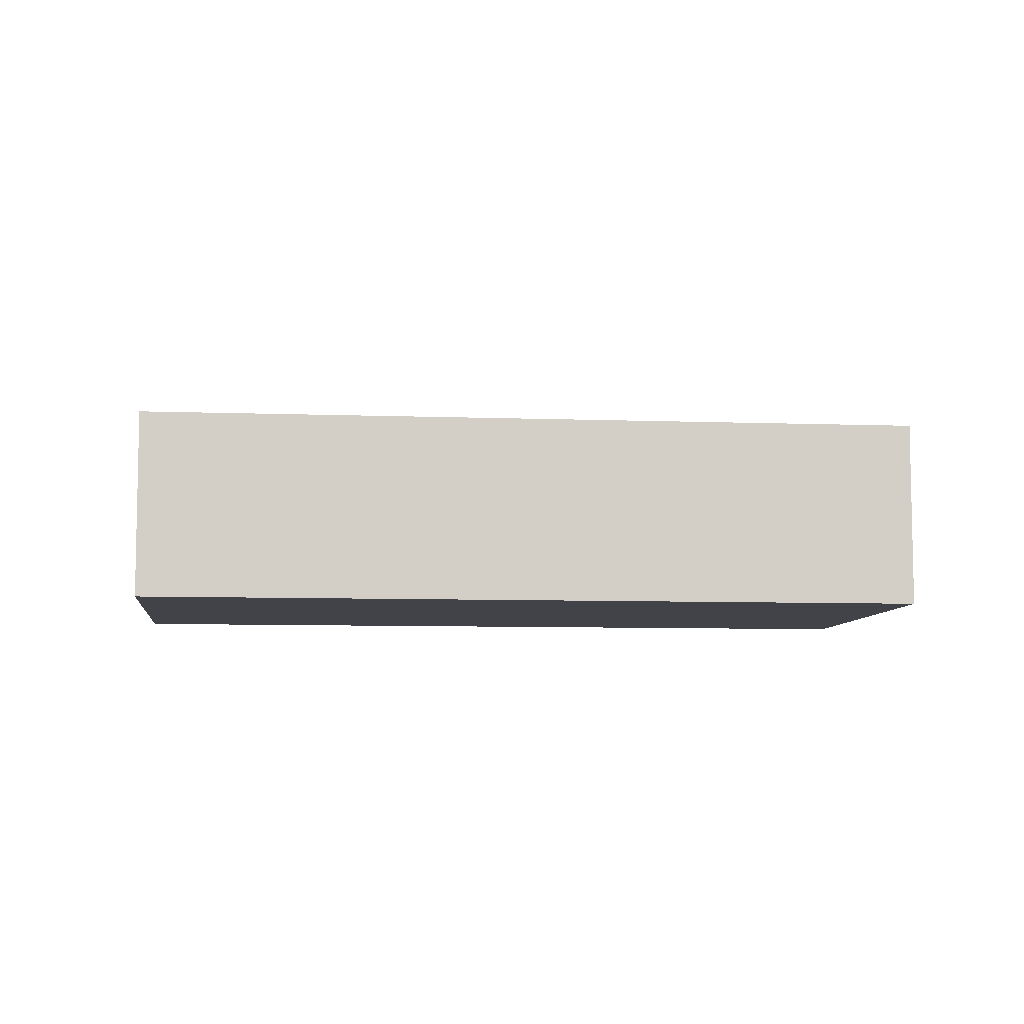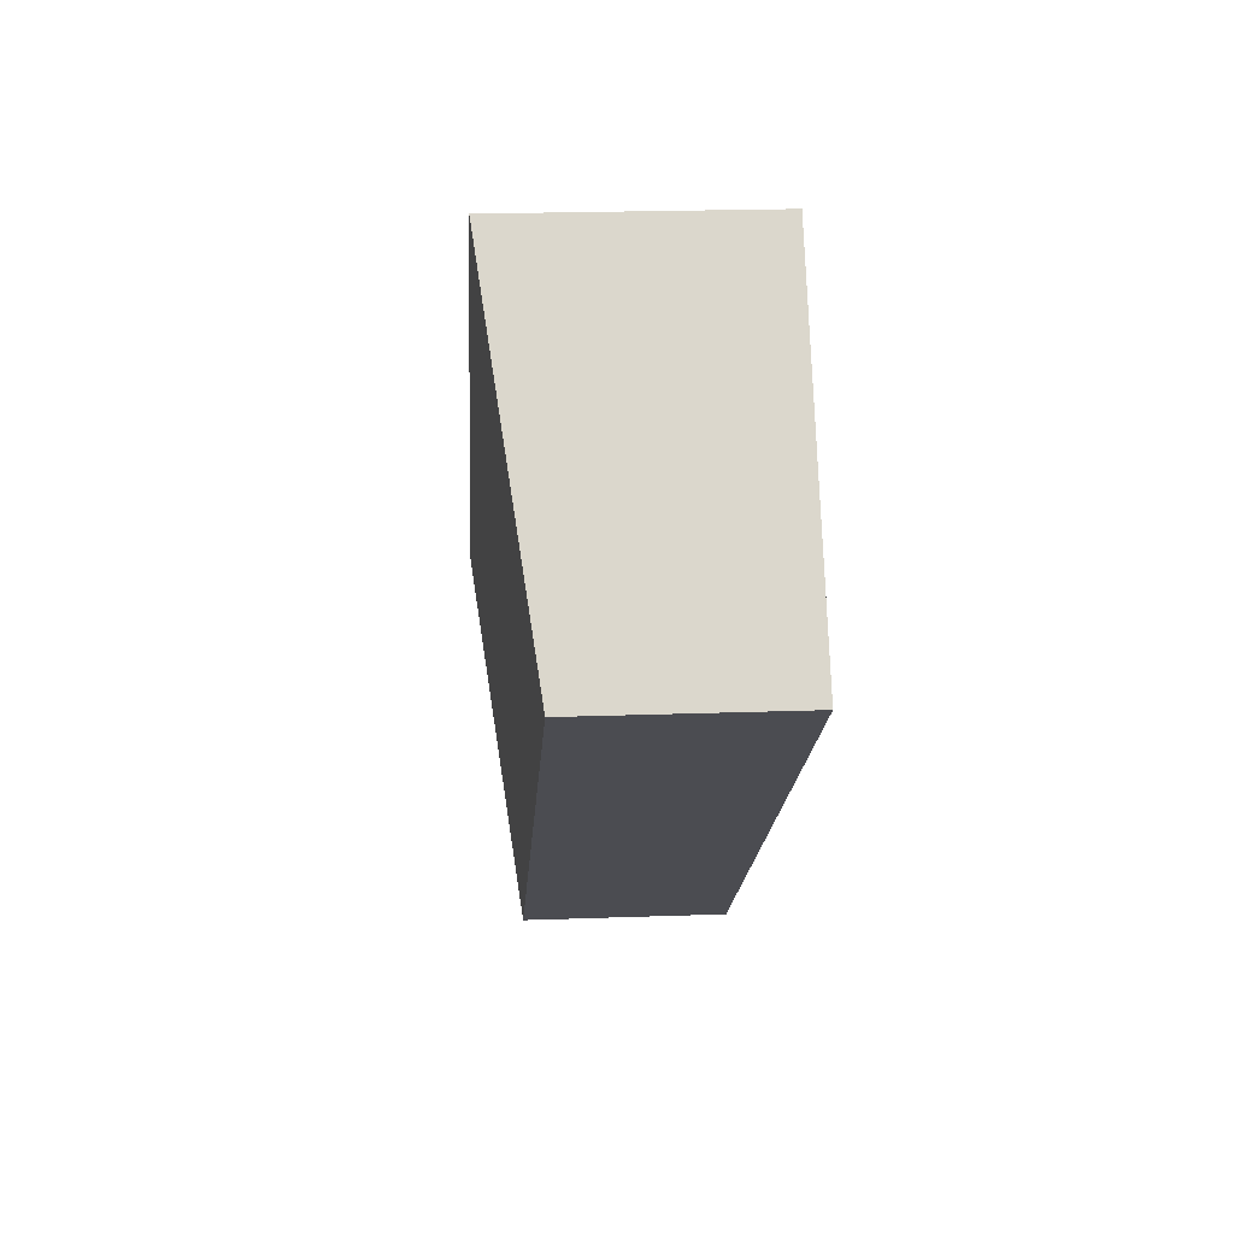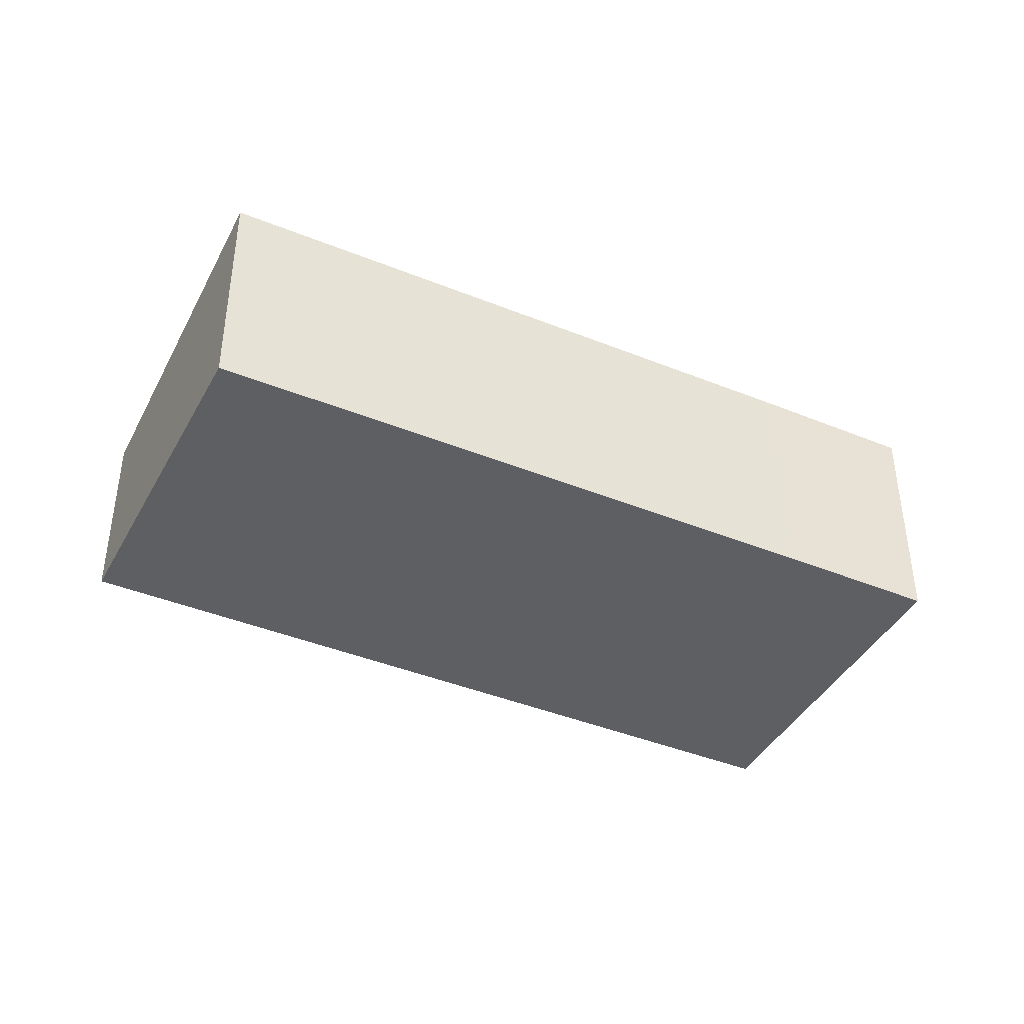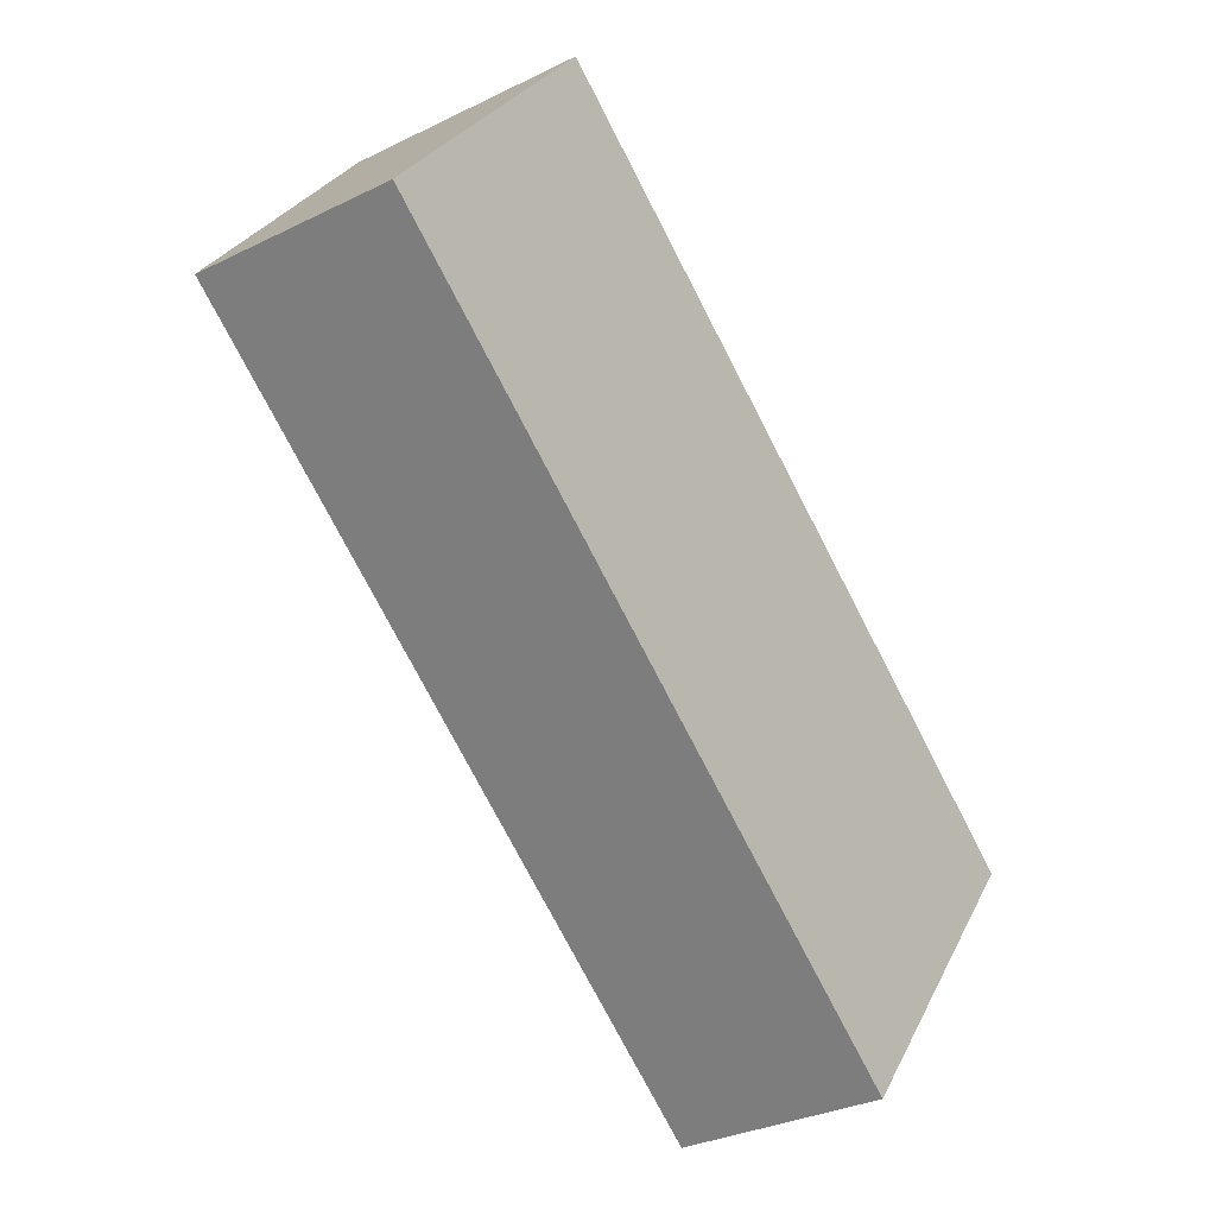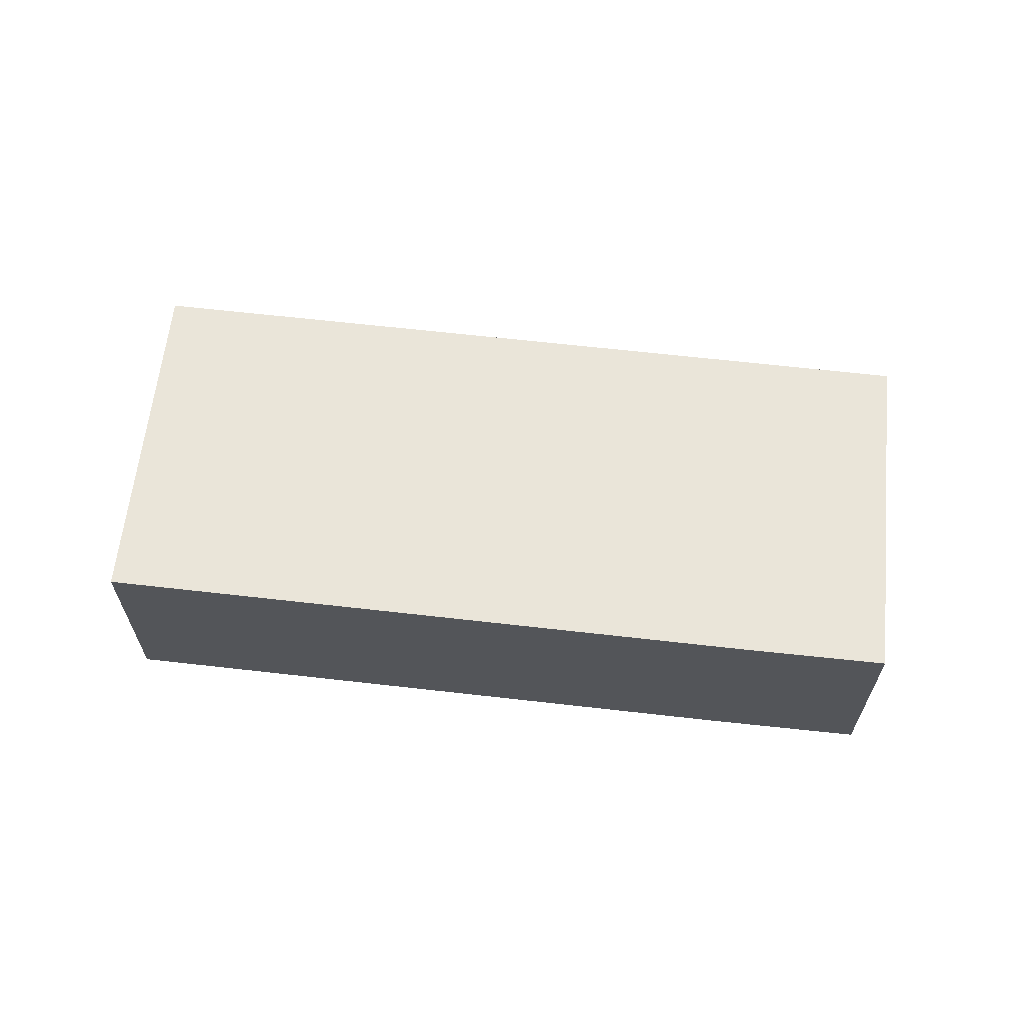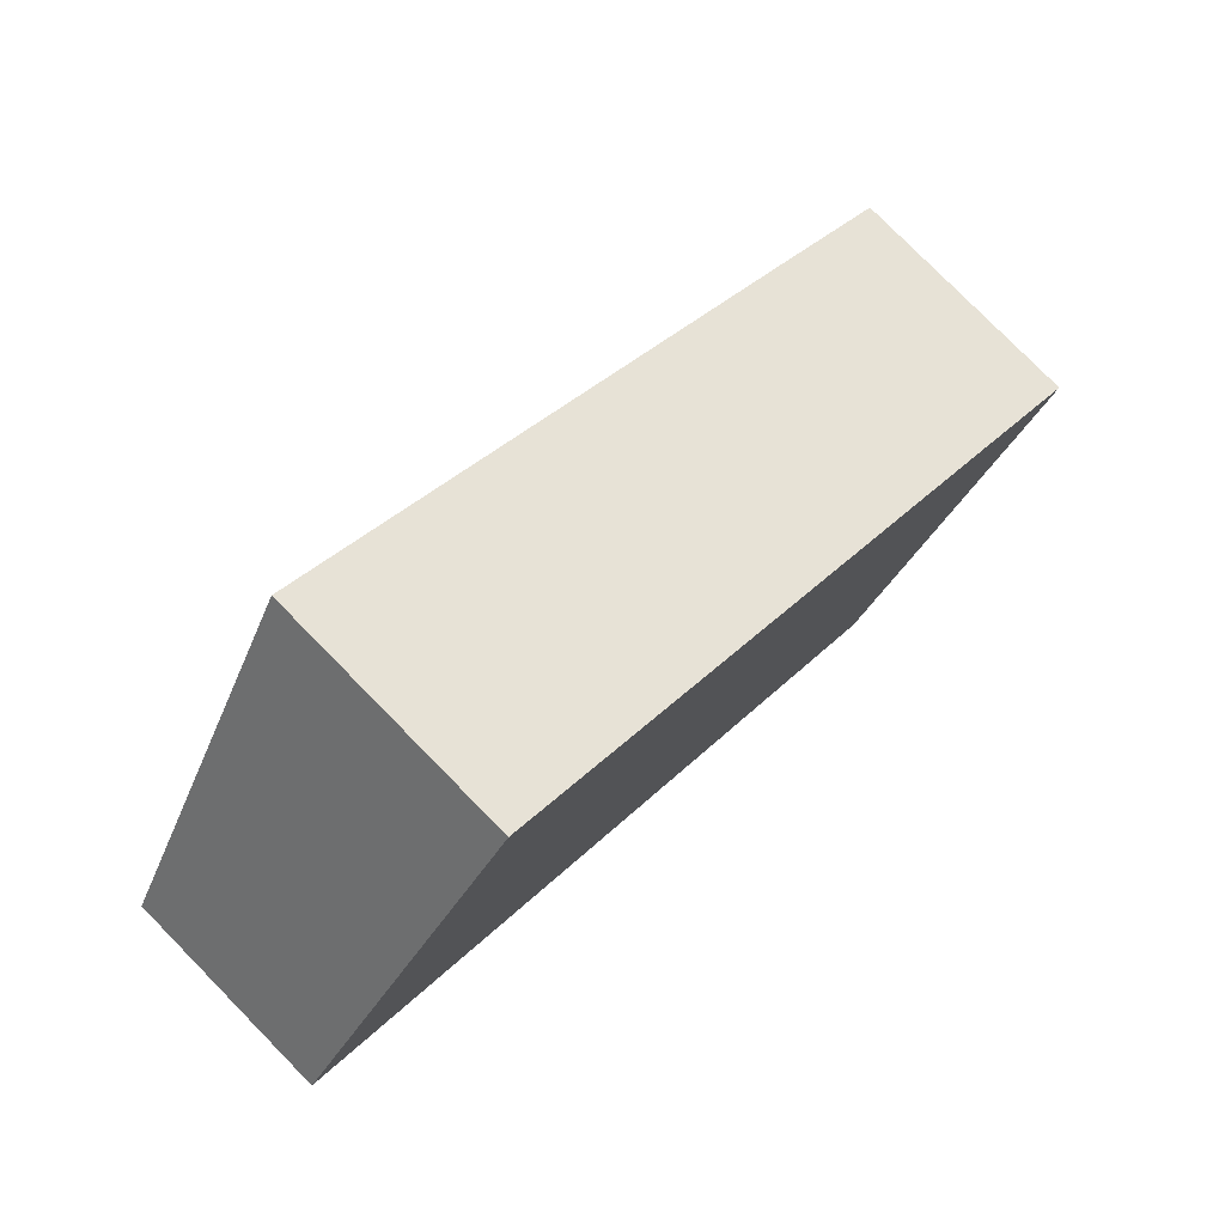
<metadata>
{"format":"obj","ext":"obj","renderer":"f3d","projection":"perspective","resolution":1024,"background":"white","views":[{"elev":-7.6,"azim":-148.7,"up":"+Y"},{"elev":21.8,"azim":-93.6,"up":"+Z"},{"elev":-41.8,"azim":11.3,"up":"+Y"},{"elev":-31.3,"azim":-54.9,"up":"+Z"},{"elev":65.4,"azim":43.8,"up":"+Y"},{"elev":78.7,"azim":-44.5,"up":"+Z"}]}
</metadata>
<code>
v  0 2.644 1.619e-16
v  12.03 3.216 -2.884
v  8.949 2.644 -6.825
v  10.28 3.217 -1.537
v  3.08 3.216 3.941
v  12.03 1.766e-16 -2.884
v  8.949 4.179e-16 -6.825
v  0 0 0
v  3.08 -2.413e-16 3.941
v  10.28 9.411e-17 -1.537
g defaultobject
f 1 2 3
f 2 1 4
f 4 1 5
f 6 3 2
f 3 6 7
f 7 1 3
f 1 7 8
f 1 9 5
f 9 1 8
f 4 6 2
f 6 4 10
f 10 4 5
f 10 5 9
f 10 7 6
f 7 10 8
f 8 10 9

</code>
